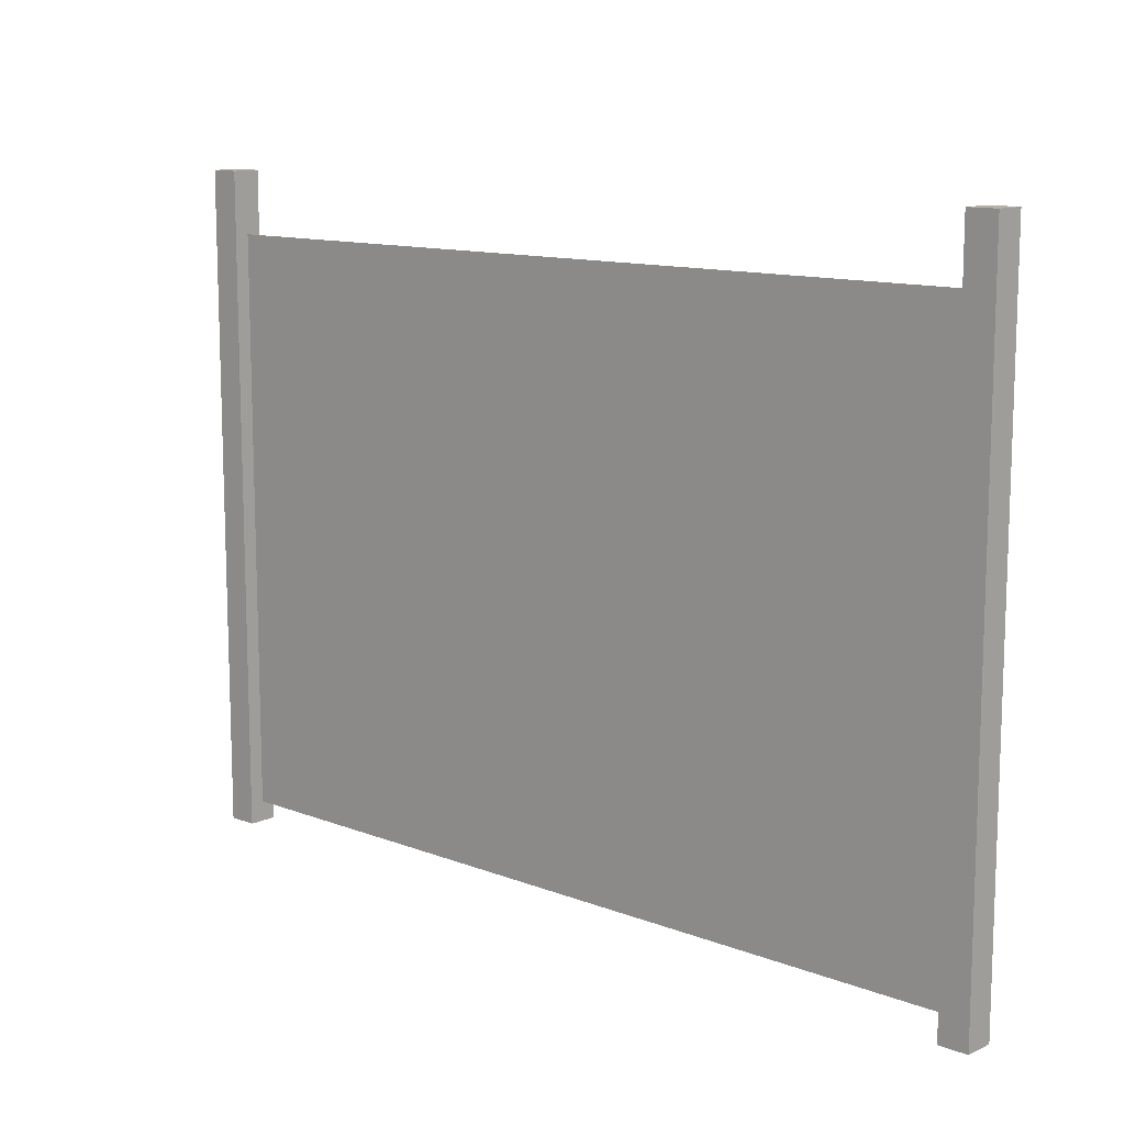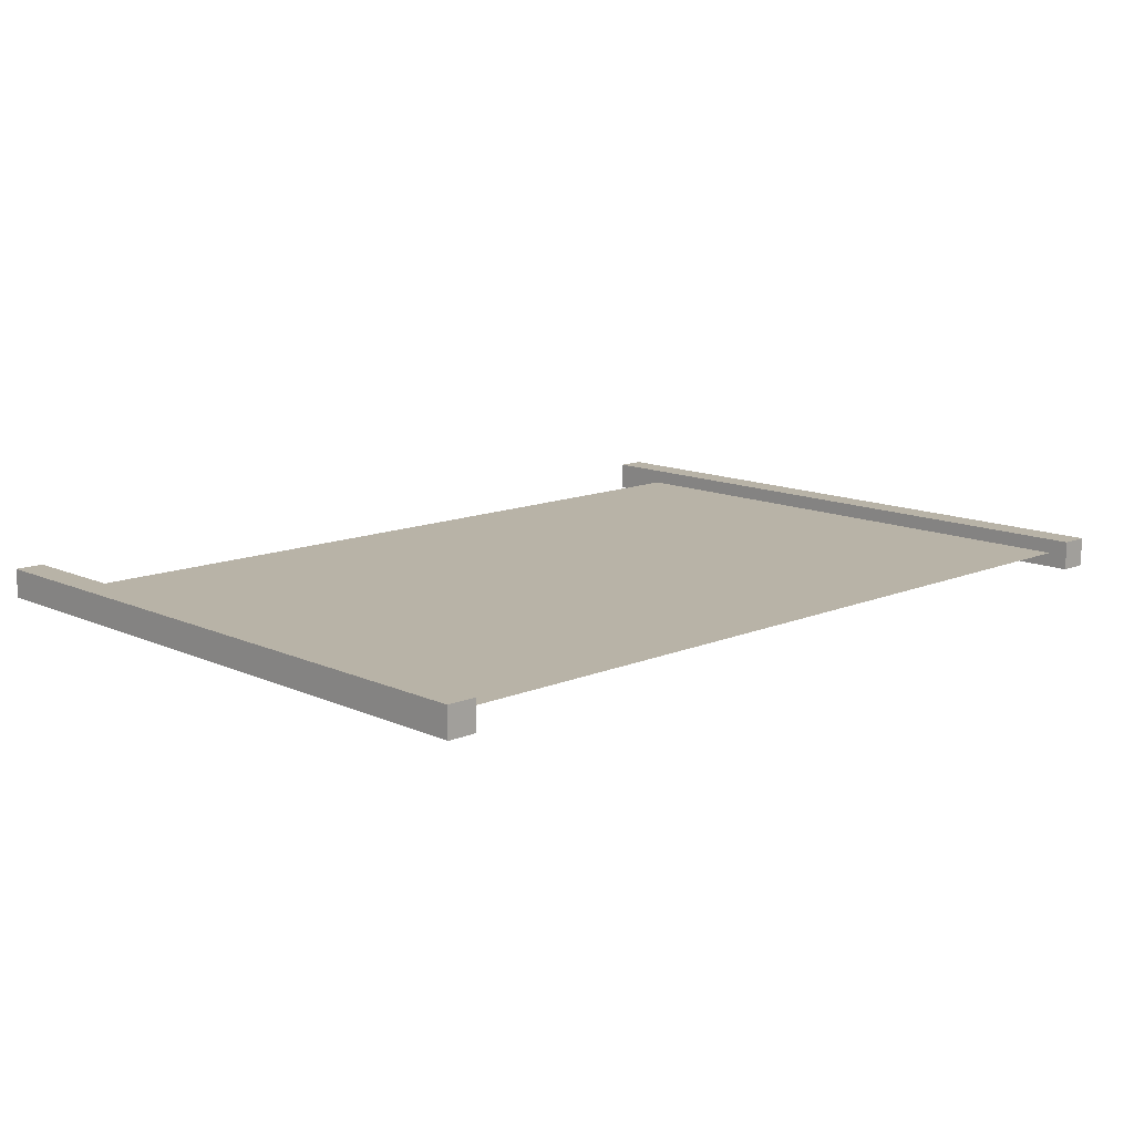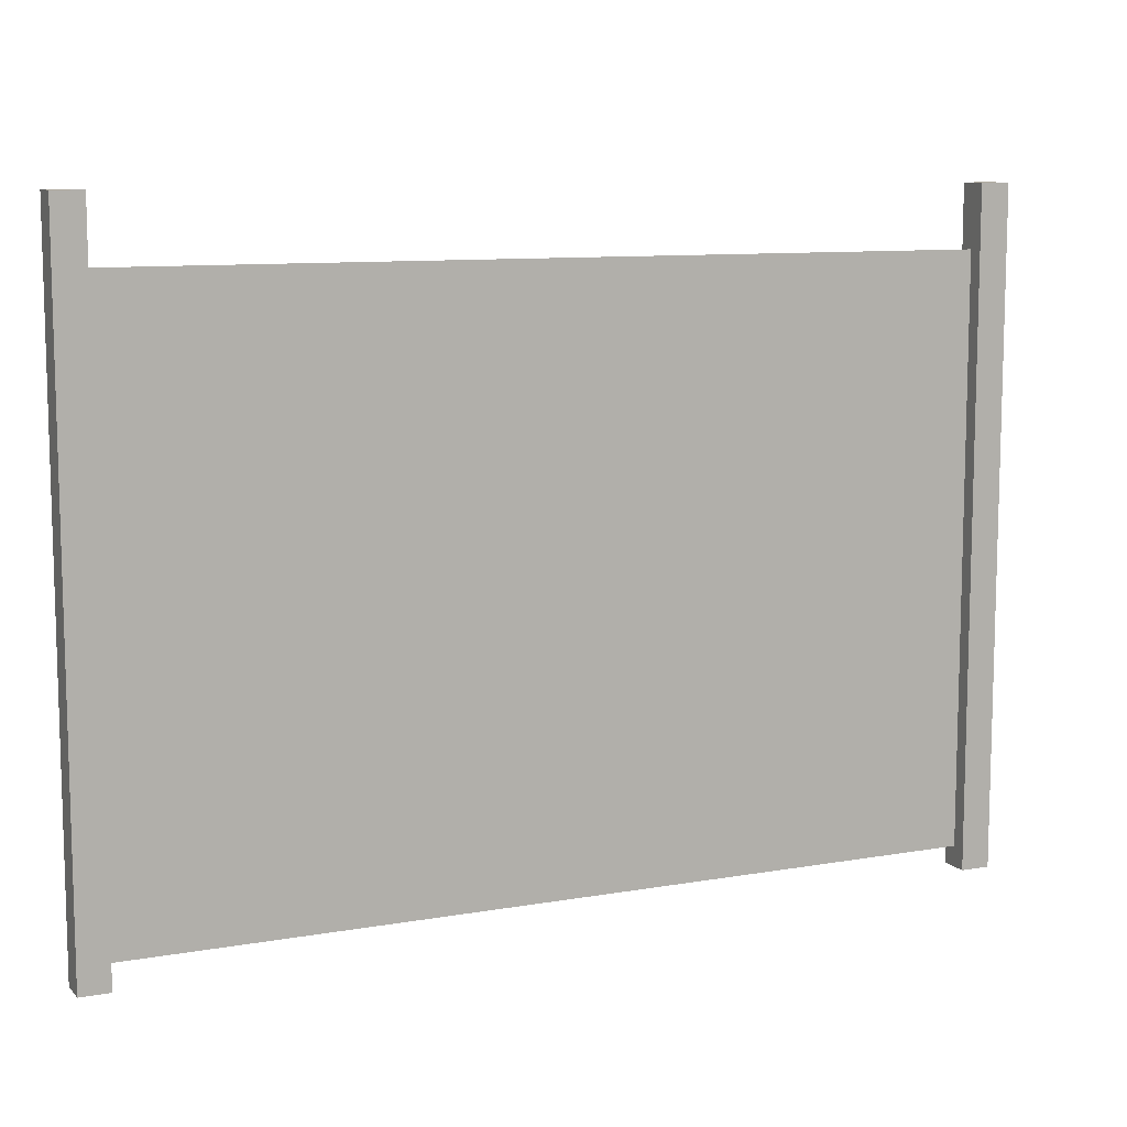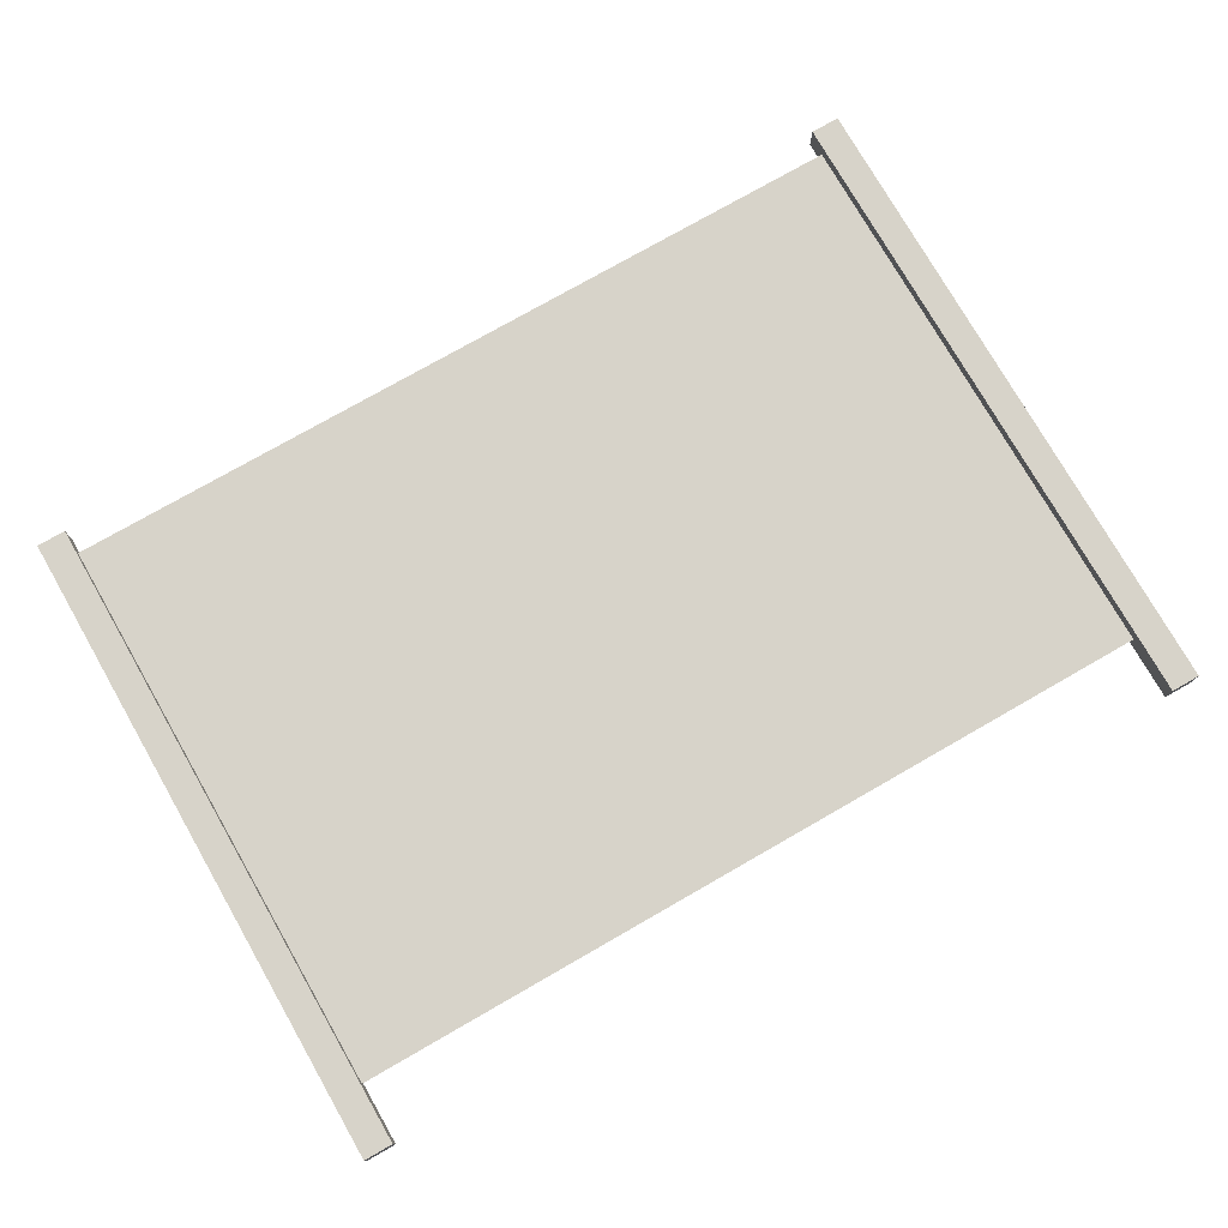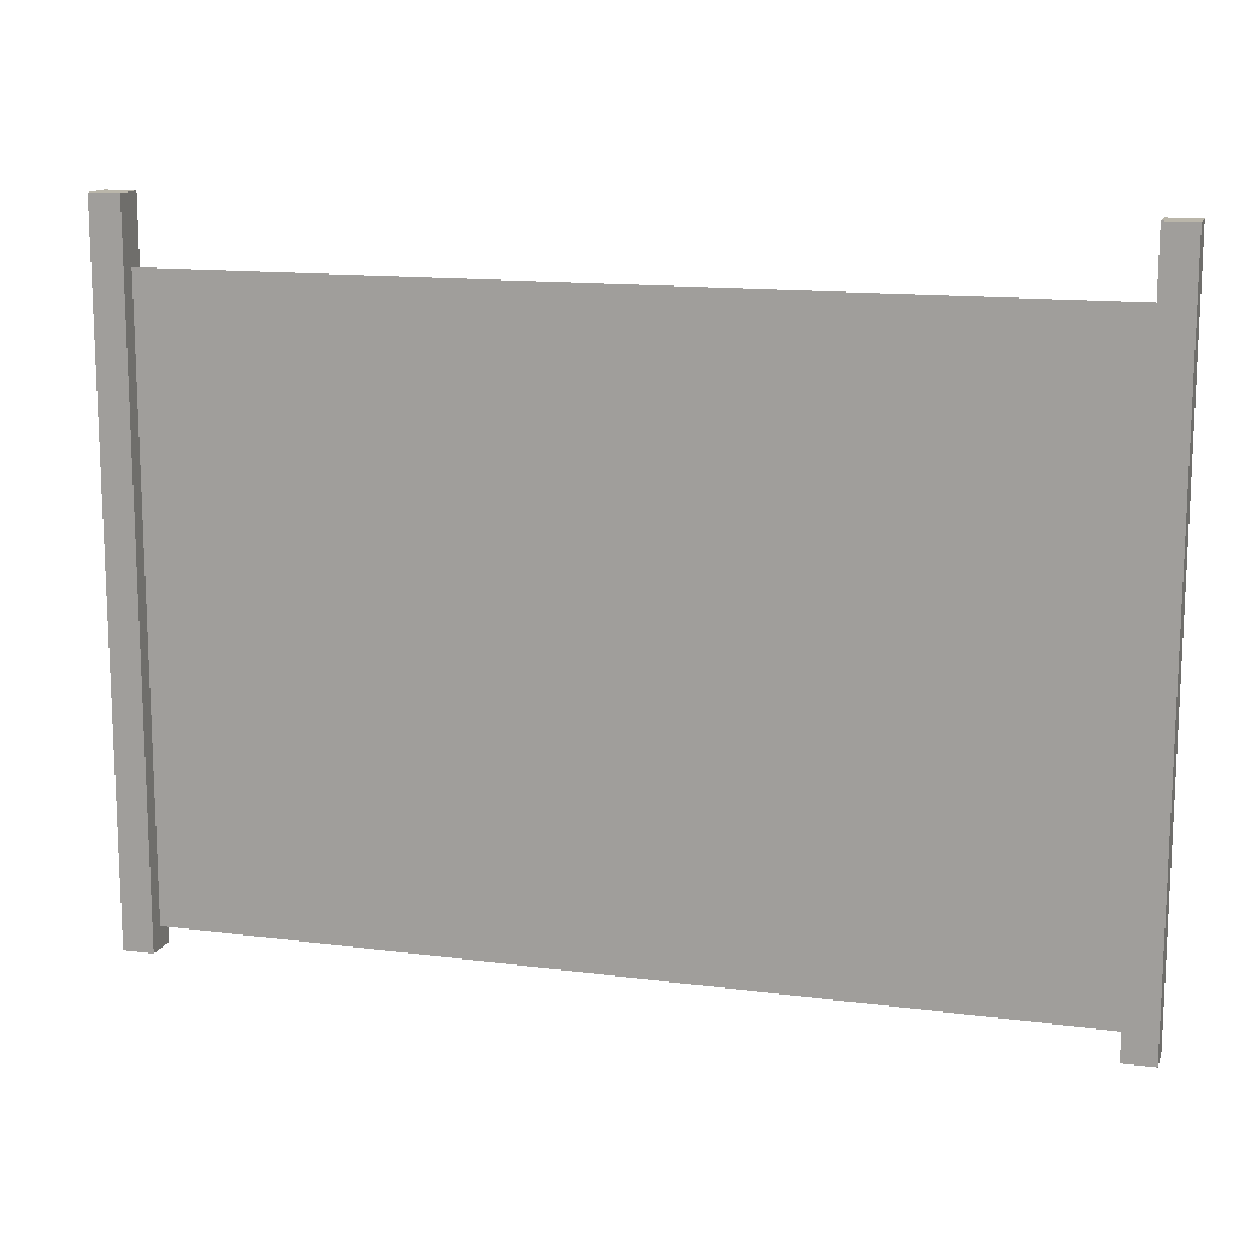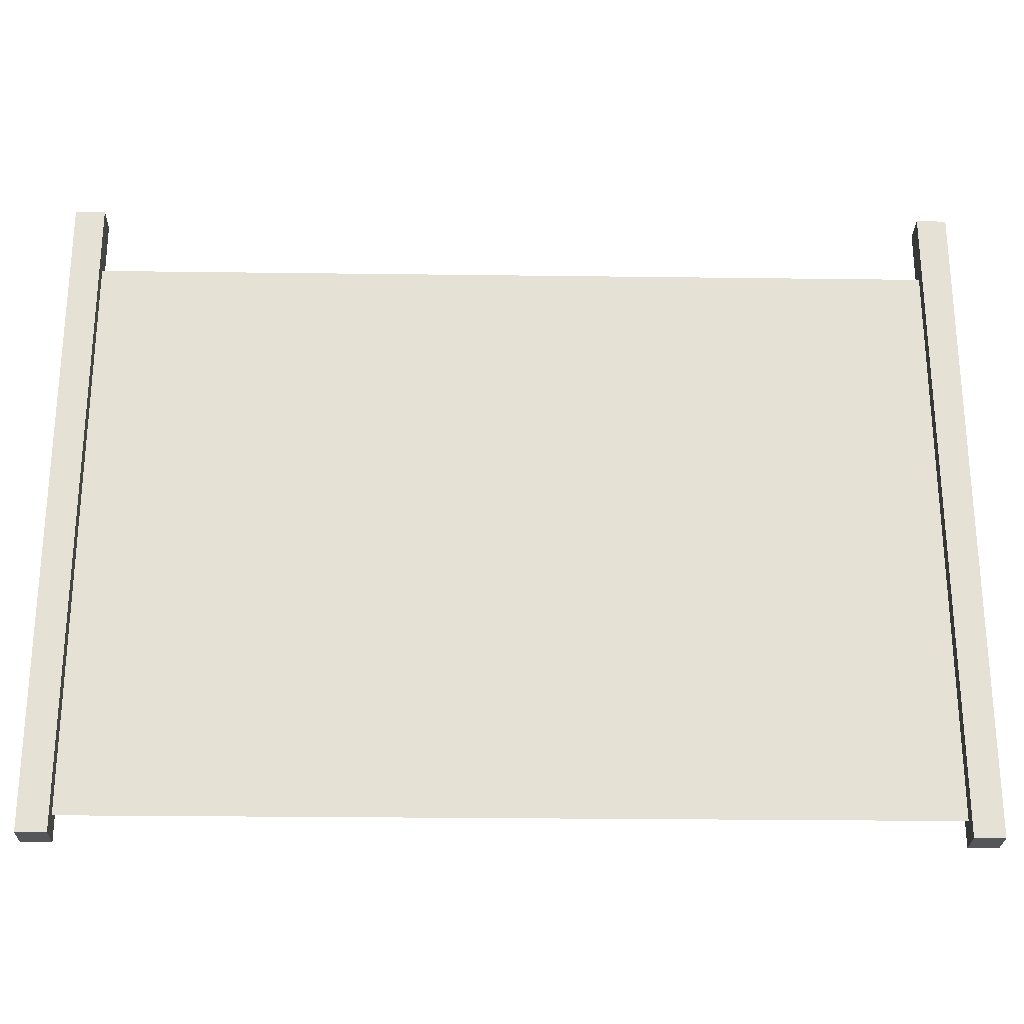
<metadata>
{"format":"obj","ext":"obj","renderer":"f3d","projection":"perspective","resolution":1024,"background":"white","views":[{"elev":11.8,"azim":-137.3,"up":"+Y"},{"elev":12.8,"azim":-44.0,"up":"+Z"},{"elev":9.8,"azim":-24.4,"up":"+Y"},{"elev":76.4,"azim":150.2,"up":"+Z"},{"elev":13.8,"azim":16.6,"up":"+Y"},{"elev":-25.4,"azim":-1.2,"up":"+Y"}]}
</metadata>
<code>
o fence
v -1.5 0.0716 -0
v 1.5 0.0716 -0
v -1.5 2.072 0
v 1.5 2.072 0
f 2 3 1
f 2 4 3
o left
v -1.551 0 0.05101
v -1.551 2.285 0.05101
v -1.551 0 -0.05101
v -1.551 2.285 -0.05101
v -1.449 0 0.05101
v -1.449 2.285 0.05101
v -1.449 0 -0.05101
v -1.449 2.285 -0.05101
f 6 7 5
f 8 11 7
f 12 9 11
f 10 5 9
f 11 5 7
f 8 10 12
f 6 8 7
f 8 12 11
f 12 10 9
f 10 6 5
f 11 9 5
f 8 6 10
o right
v 1.449 0 0.05101
v 1.449 2.285 0.05101
v 1.449 0 -0.05101
v 1.449 2.285 -0.05101
v 1.551 0 0.05101
v 1.551 2.285 0.05101
v 1.551 0 -0.05101
v 1.551 2.285 -0.05101
f 14 15 13
f 16 19 15
f 20 17 19
f 18 13 17
f 19 13 15
f 16 18 20
f 14 16 15
f 16 20 19
f 20 18 17
f 18 14 13
f 19 17 13
f 16 14 18

</code>
